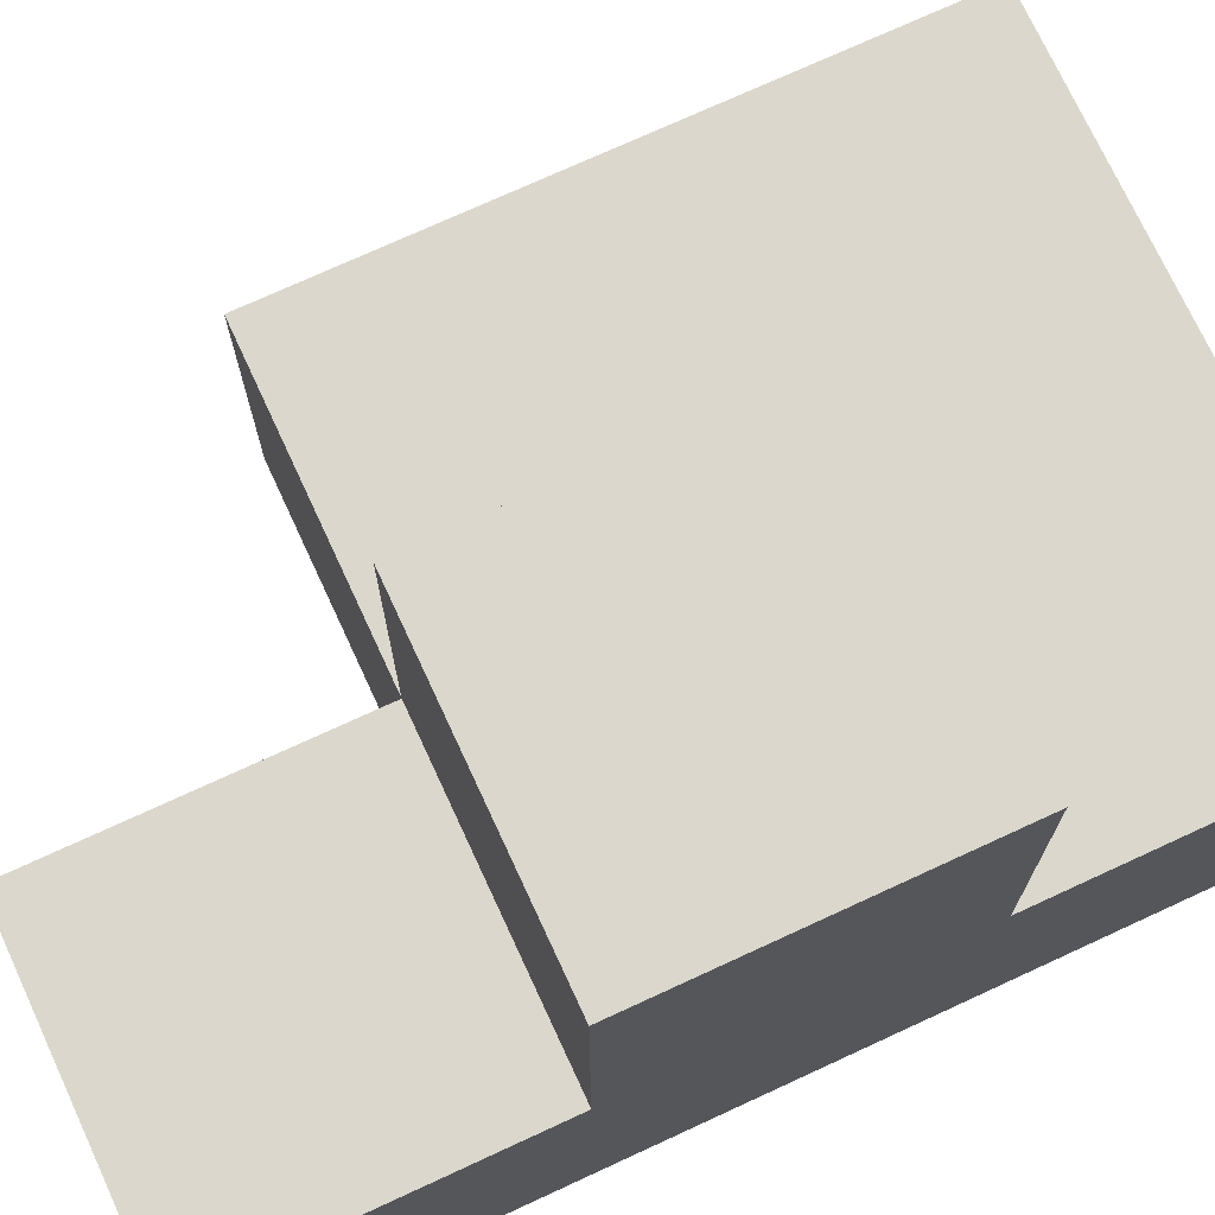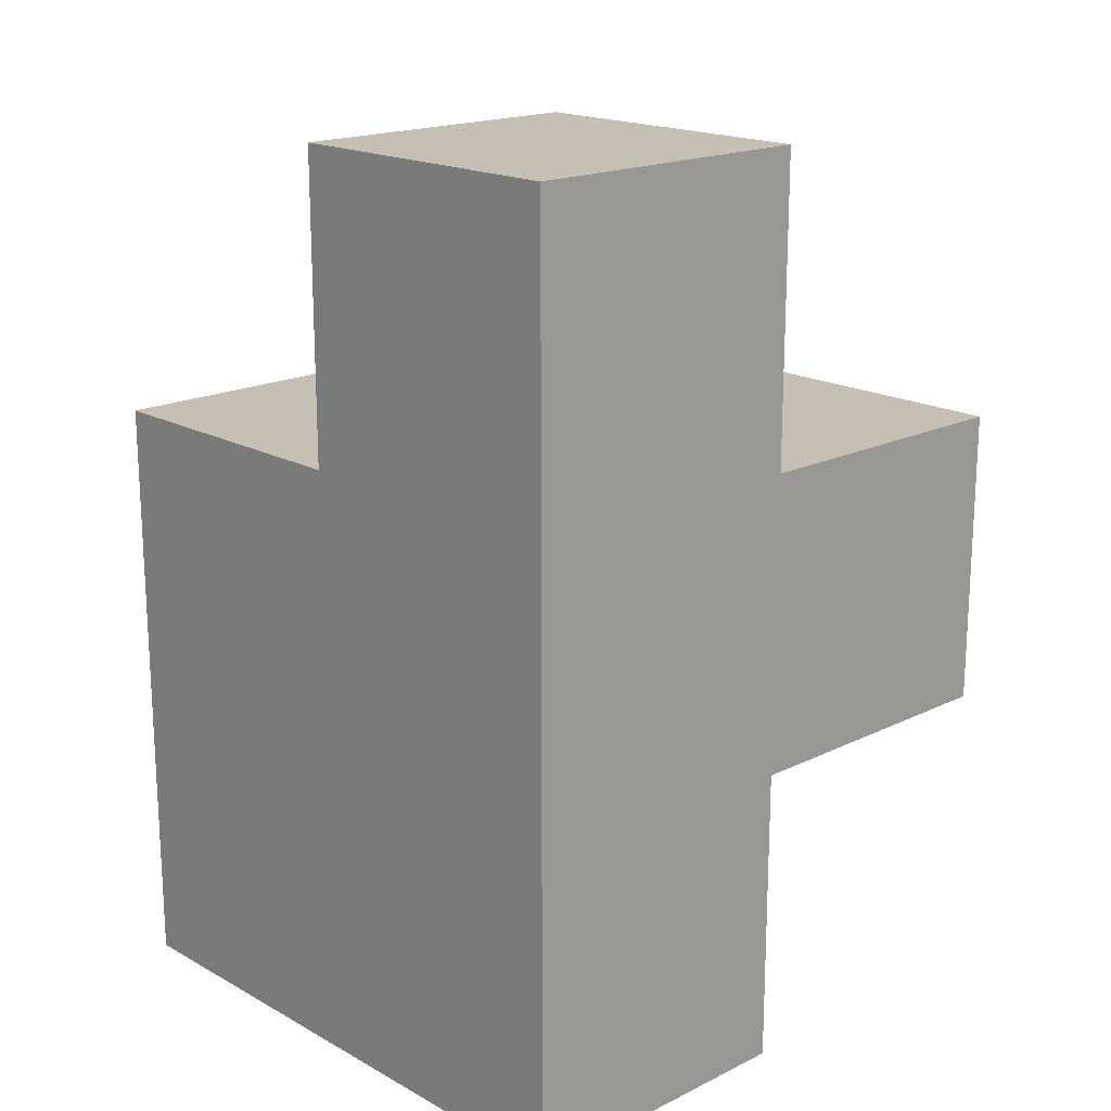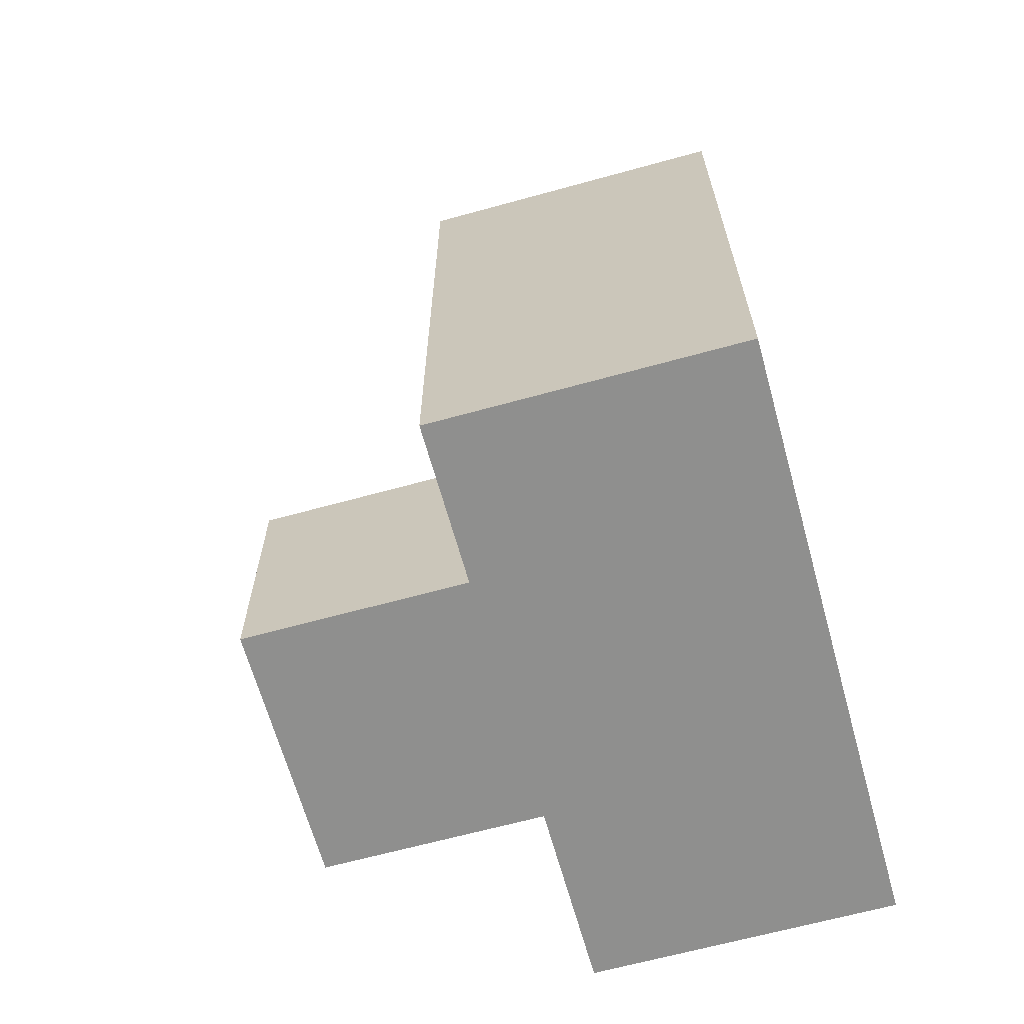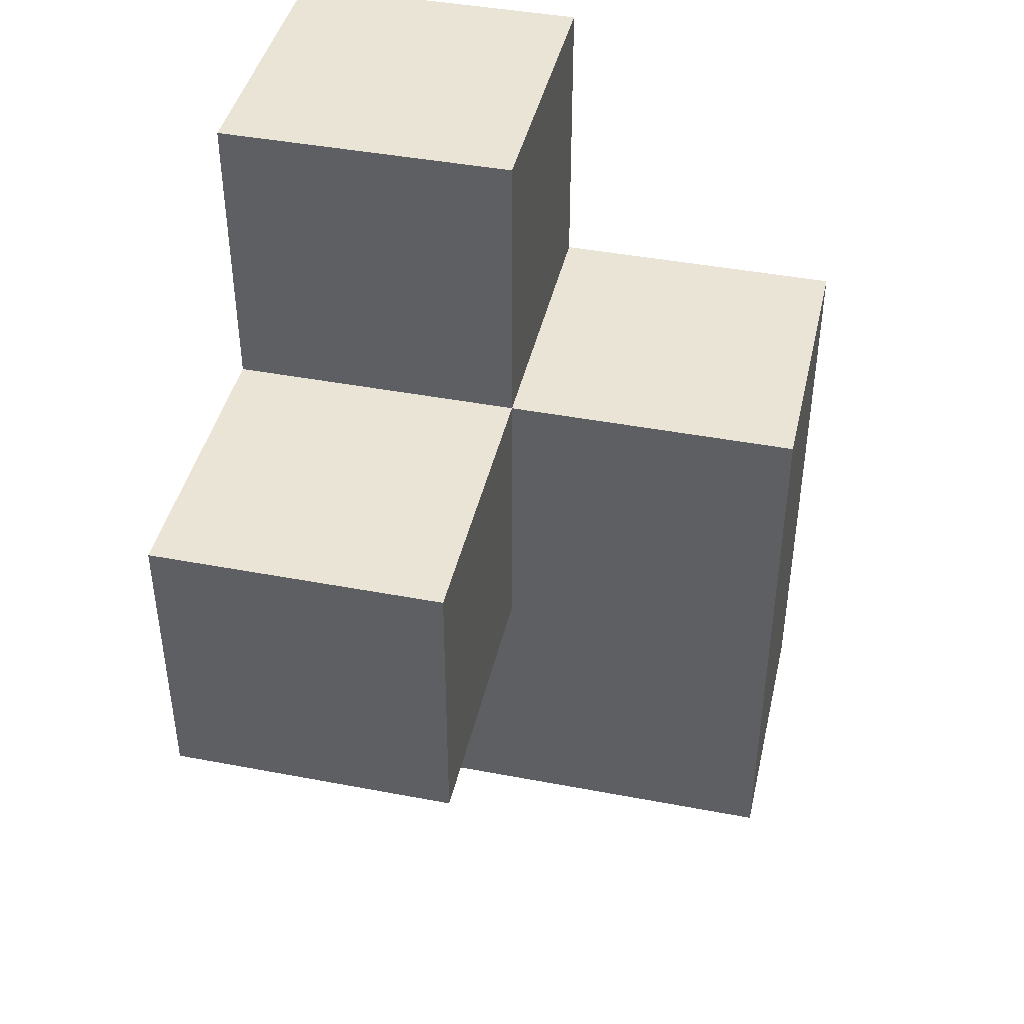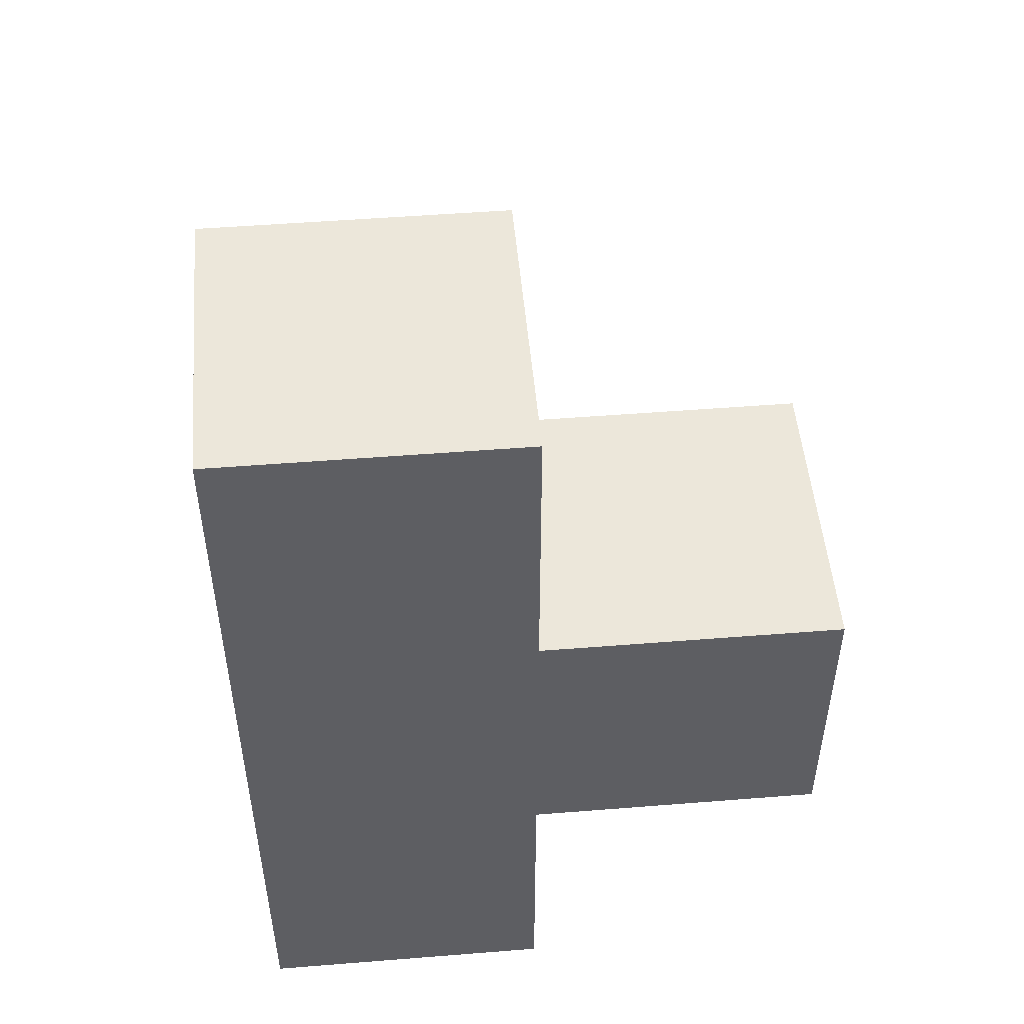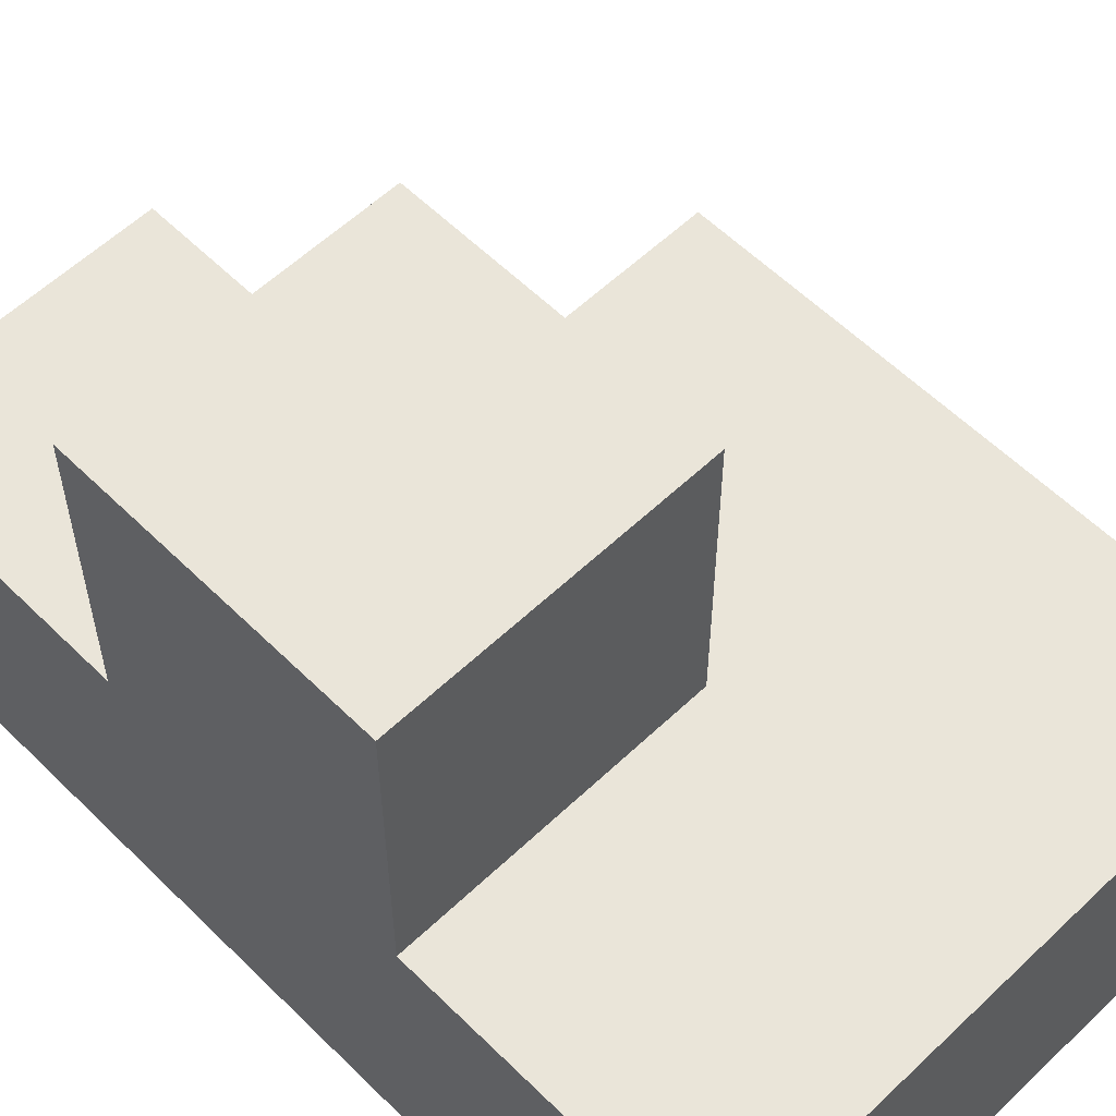
<metadata>
{"format":"obj","ext":"obj","renderer":"f3d","projection":"perspective","resolution":1024,"background":"white","views":[{"elev":73.2,"azim":-114.8,"up":"+Z"},{"elev":18.1,"azim":-133.4,"up":"+Y"},{"elev":-65.3,"azim":105.5,"up":"+Y"},{"elev":42.6,"azim":12.8,"up":"+Y"},{"elev":50.4,"azim":-95.0,"up":"+Y"},{"elev":57.9,"azim":-44.5,"up":"+Z"}]}
</metadata>
<code>
v 2.008 2.004 1.997
v 3.988 2.004 1.007
v 2.998 2.004 1.007
v 2.998 3.984 1.007
v 2.998 1.014 1.997
v 2.998 2.994 1.997
v 3.988 1.014 1.997
v 2.008 3.984 1.997
v 3.988 2.994 1.997
v 2.008 2.994 2.987
v 2.008 1.014 1.997
v 2.008 2.004 1.007
v 2.998 1.014 1.007
v 2.998 2.994 1.007
v 2.998 2.004 2.987
v 3.988 2.994 1.007
v 2.008 2.994 1.997
v 3.988 1.014 1.007
v 2.008 3.984 1.007
v 3.988 2.004 1.997
v 2.008 2.004 2.987
v 2.008 1.014 1.007
v 2.998 2.004 1.997
v 2.998 2.994 2.987
v 2.998 3.984 1.997
v 2.008 2.994 1.007
f 3 12 14
f 26 14 12
f 26 12 17
f 1 17 12
f 14 26 4
f 19 4 26
f 17 6 8
f 25 8 6
f 4 19 25
f 8 25 19
f 19 26 8
f 17 8 26
f 14 4 6
f 25 6 4
f 2 3 16
f 14 16 3
f 23 20 6
f 9 6 20
f 16 14 9
f 6 9 14
f 2 16 20
f 9 20 16
f 21 15 10
f 24 10 15
f 1 23 21
f 15 21 23
f 6 17 24
f 10 24 17
f 17 1 10
f 21 10 1
f 23 6 15
f 24 15 6
f 18 13 2
f 3 2 13
f 5 7 23
f 20 23 7
f 13 18 5
f 7 5 18
f 18 2 7
f 20 7 2
f 13 22 3
f 12 3 22
f 11 5 1
f 23 1 5
f 22 13 11
f 5 11 13
f 12 22 1
f 11 1 22

</code>
